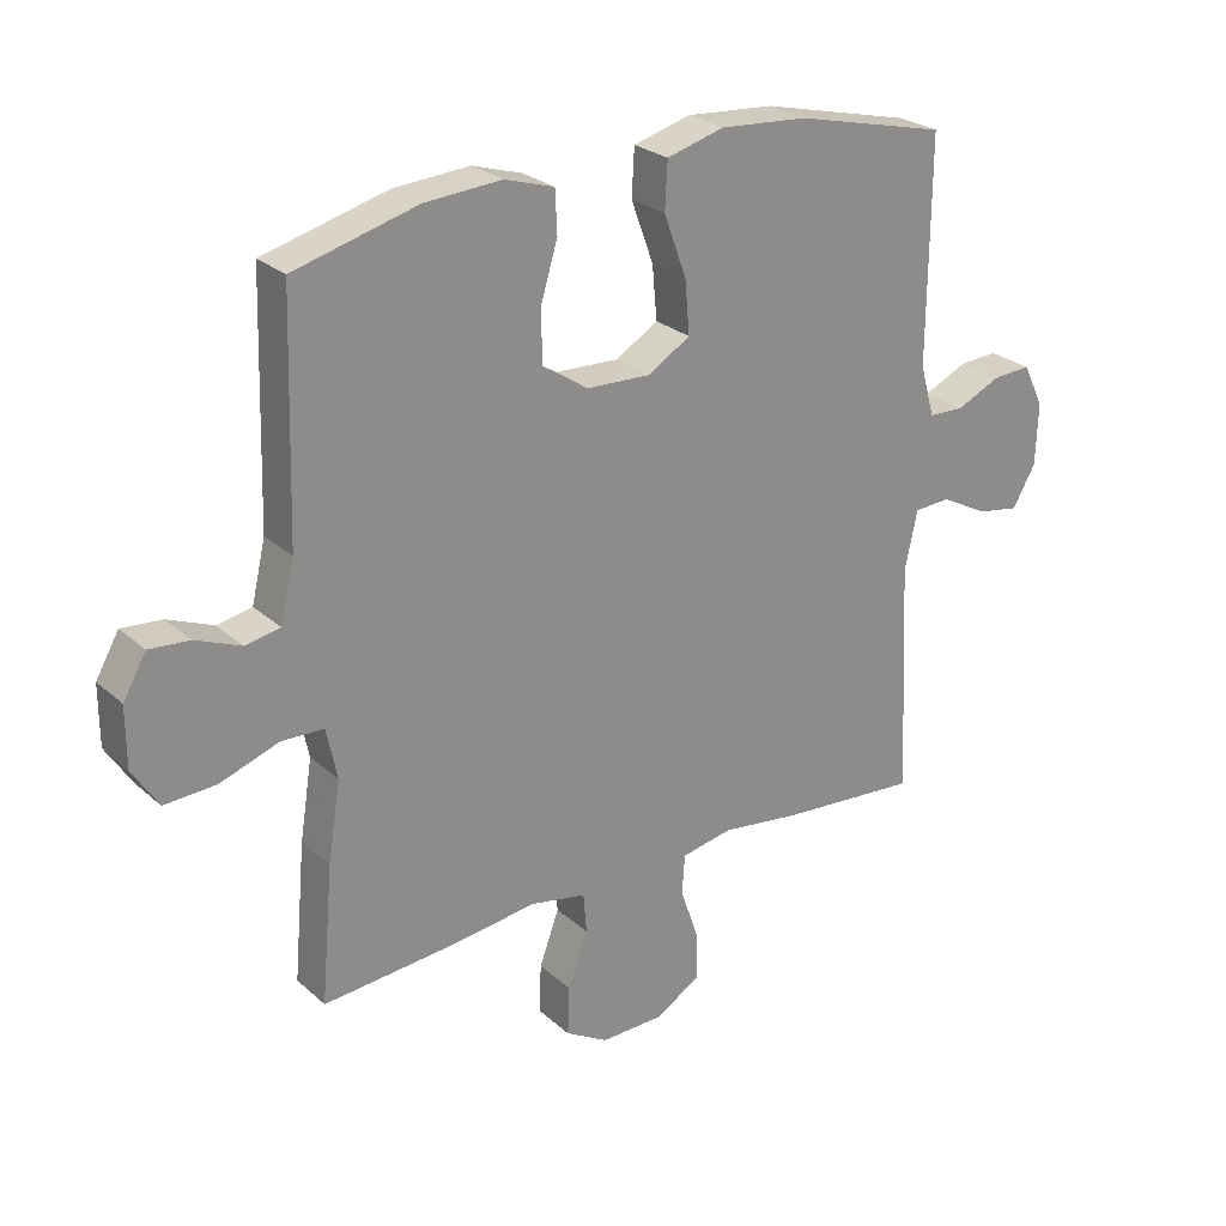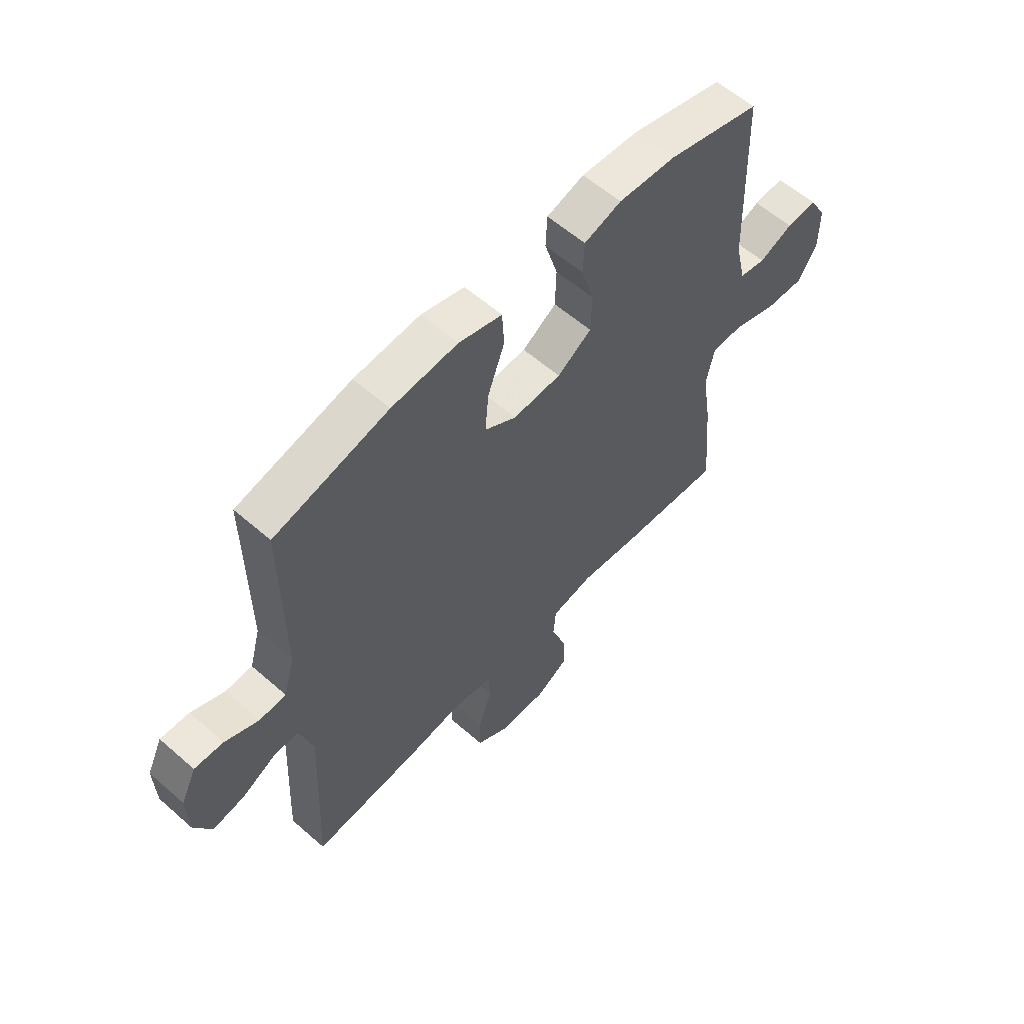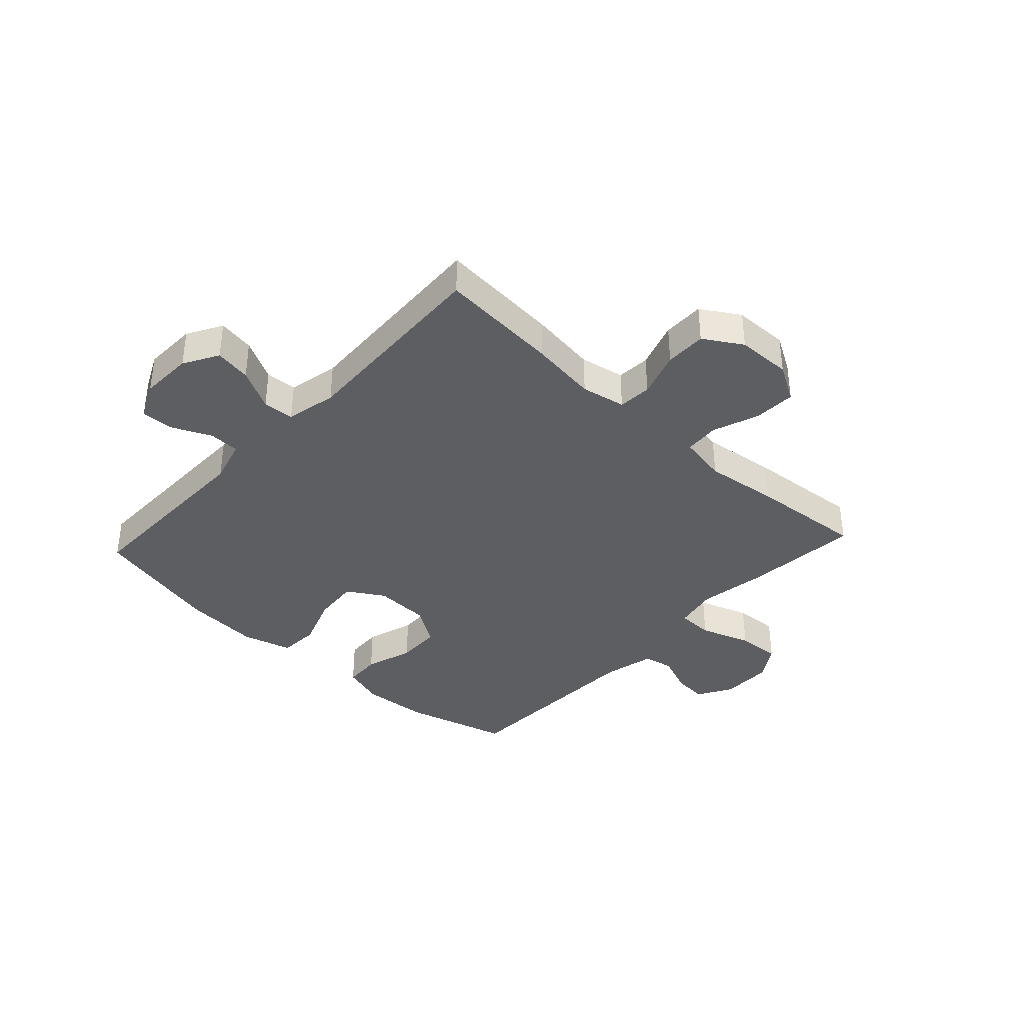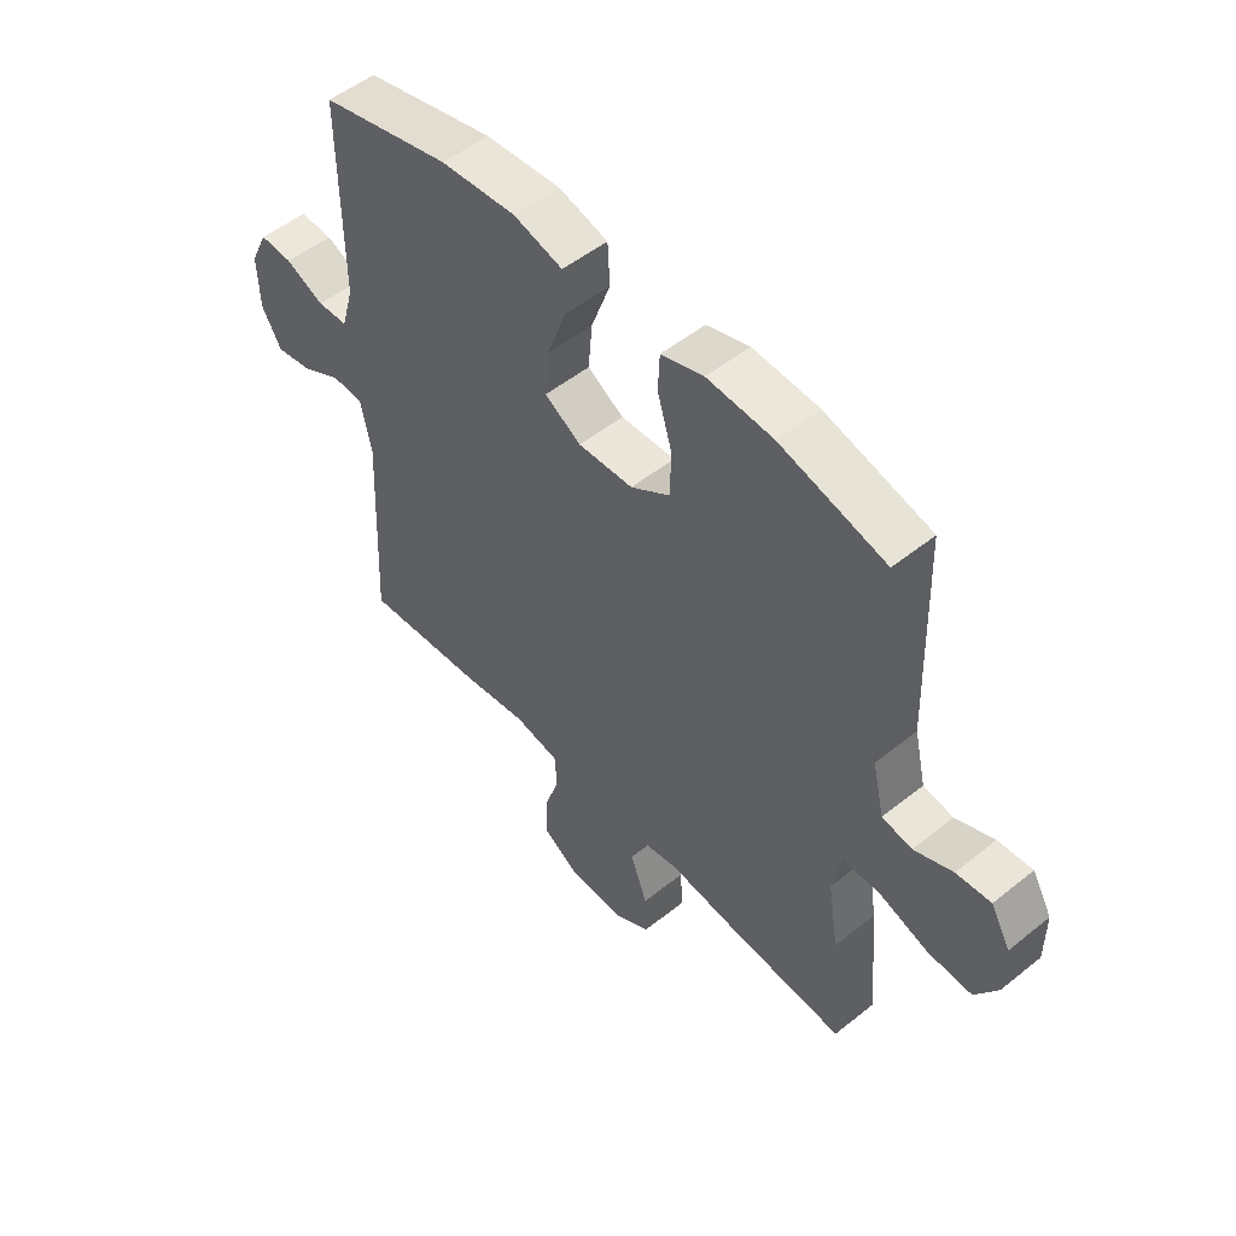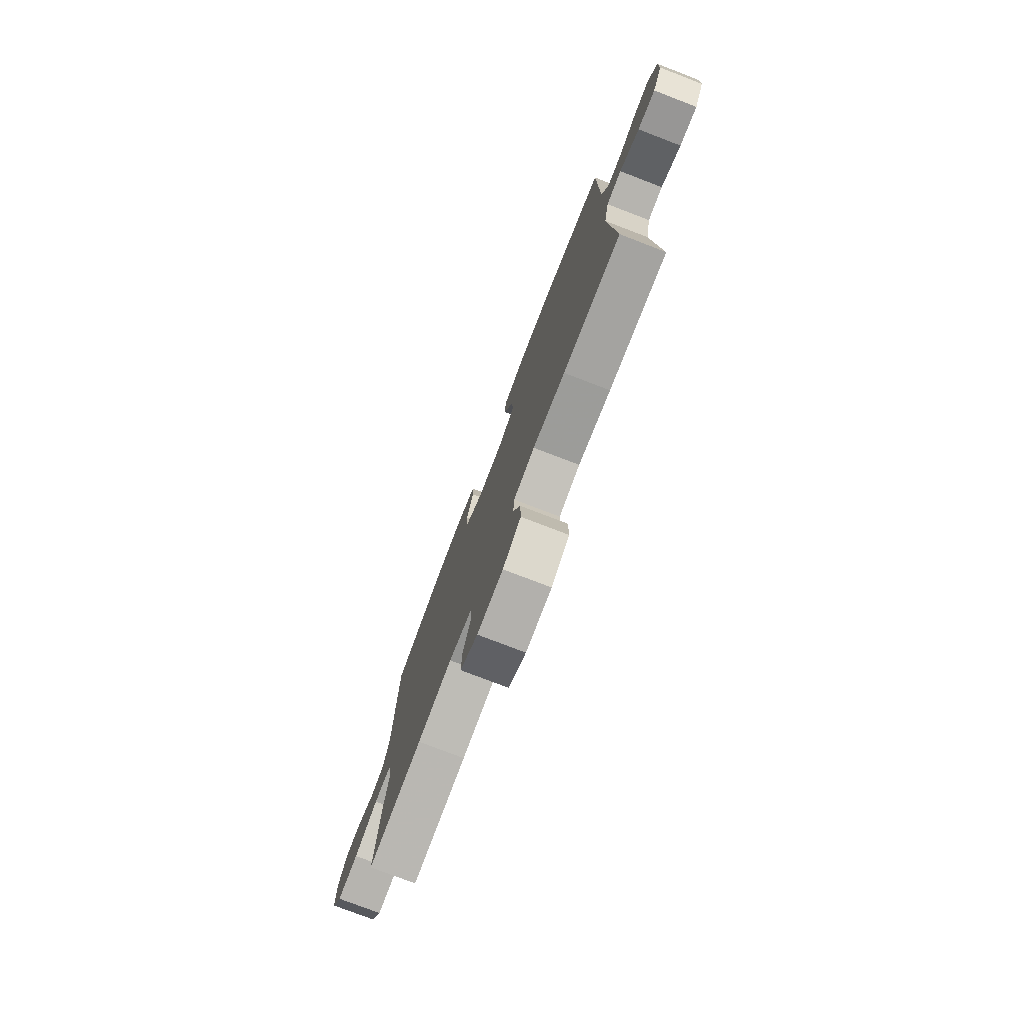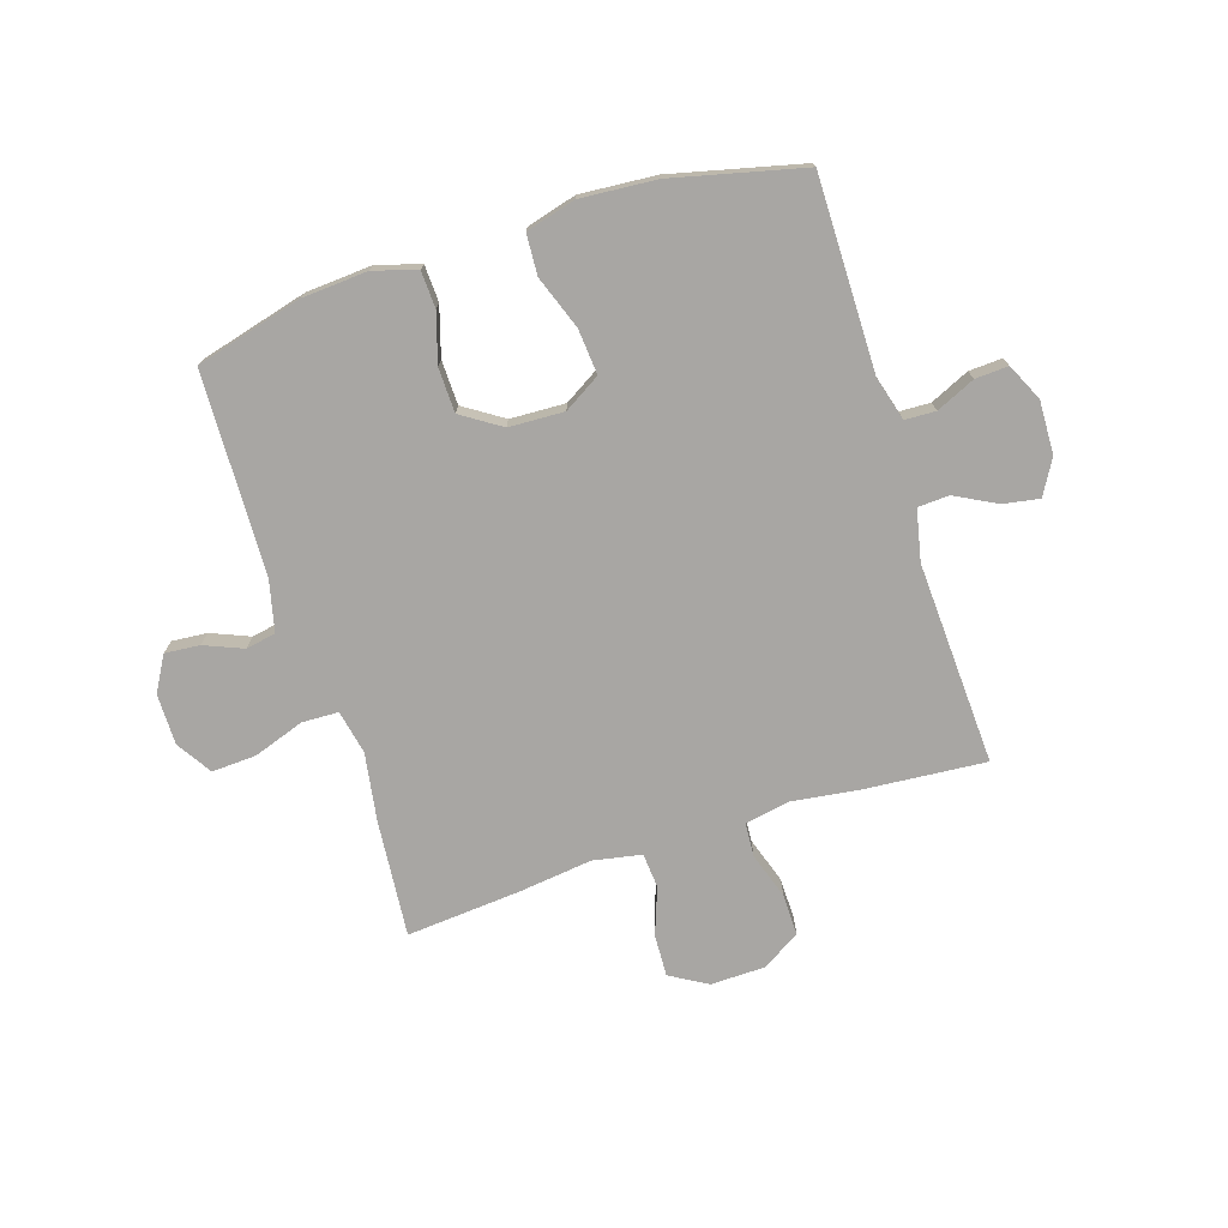
<metadata>
{"format":"obj","ext":"obj","renderer":"f3d","projection":"perspective","resolution":1024,"background":"white","views":[{"elev":25.8,"azim":-36.1,"up":"+Z"},{"elev":58.6,"azim":132.1,"up":"+Z"},{"elev":-37.6,"azim":137.2,"up":"+Y"},{"elev":51.7,"azim":-131.0,"up":"+Z"},{"elev":-77.5,"azim":69.0,"up":"+Z"},{"elev":-74.3,"azim":17.7,"up":"+Y"}]}
</metadata>
<code>
v 0.5 0.07 -0.5
v 0.288 0.07 -0.483
v 0.169 0.07 -0.467
v 0.091 0.07 -0.482
v 0.087 0.07 -0.541
v 0.114 0.07 -0.622
v 0.115 0.07 -0.695
v 0.048 0.07 -0.736
v -0.048 0.07 -0.738
v -0.113 0.07 -0.7
v -0.11 0.07 -0.626
v -0.08 0.07 -0.544
v -0.085 0.07 -0.483
v -0.17 0.07 -0.467
v -0.298 0.07 -0.483
v -0.5 0.07 -0.5
v -0.482 0.07 -0.295
v -0.463 0.07 -0.176
v -0.479 0.07 -0.099
v -0.543 0.07 -0.097
v -0.632 0.07 -0.128
v -0.71 0.07 -0.132
v -0.749 0.07 -0.071
v -0.749 0.07 0.019
v -0.714 0.07 0.08
v -0.653 0.07 0.075
v -0.585 0.07 0.047
v -0.532 0.07 0.057
v -0.511 0.07 0.147
v -0.5 0.07 0.5
v -0.313 0.07 0.55
v -0.197 0.07 0.558
v -0.122 0.07 0.535
v -0.119 0.07 0.471
v -0.145 0.07 0.385
v -0.143 0.07 0.307
v -0.074 0.07 0.262
v 0.023 0.07 0.258
v 0.087 0.07 0.297
v 0.08 0.07 0.377
v 0.046 0.07 0.47
v 0.05 0.07 0.541
v 0.137 0.07 0.565
v 0.27 0.07 0.555
v 0.5 0.07 0.5
v 0.498 0.07 0.163
v 0.52 0.07 0.085
v 0.574 0.07 0.083
v 0.642 0.07 0.114
v 0.7 0.07 0.117
v 0.731 0.07 0.052
v 0.728 0.07 -0.041
v 0.693 0.07 -0.102
v 0.629 0.07 -0.091
v 0.557 0.07 -0.053
v 0.502 0.07 -0.056
v 0.483 0.07 -0.145
v 0.5 0 -0.5
v 0.288 0 -0.483
v 0.169 0 -0.467
v 0.091 0 -0.482
v 0.087 0 -0.541
v 0.114 0 -0.622
v 0.115 0 -0.695
v 0.048 0 -0.736
v -0.048 0 -0.738
v -0.113 0 -0.7
v -0.11 0 -0.626
v -0.08 0 -0.544
v -0.085 0 -0.483
v -0.17 0 -0.467
v -0.298 0 -0.483
v -0.5 0 -0.5
v -0.482 0 -0.295
v -0.463 0 -0.176
v -0.479 0 -0.099
v -0.543 0 -0.097
v -0.632 0 -0.128
v -0.71 0 -0.132
v -0.749 0 -0.071
v -0.749 0 0.019
v -0.714 0 0.08
v -0.653 0 0.075
v -0.585 0 0.047
v -0.532 0 0.057
v -0.511 0 0.147
v -0.5 0 0.5
v -0.313 0 0.55
v -0.197 0 0.558
v -0.122 0 0.535
v -0.119 0 0.471
v -0.145 0 0.385
v -0.143 0 0.307
v -0.074 0 0.262
v 0.023 0 0.258
v 0.087 0 0.297
v 0.08 0 0.377
v 0.046 0 0.47
v 0.05 0 0.541
v 0.137 0 0.565
v 0.27 0 0.555
v 0.5 0 0.5
v 0.498 0 0.163
v 0.52 0 0.085
v 0.574 0 0.083
v 0.642 0 0.114
v 0.7 0 0.117
v 0.731 0 0.052
v 0.728 0 -0.041
v 0.693 0 -0.102
v 0.629 0 -0.091
v 0.557 0 -0.053
v 0.502 0 -0.056
v 0.483 0 -0.145
f 53 54 55
f 52 53 55
f 51 52 55
f 50 51 55
f 49 50 55
f 48 49 55
f 47 48 55 56
f 46 47 56 57
f 45 46 57
f 44 45 57
f 43 44 57
f 42 43 57
f 41 42 57
f 40 41 57
f 33 34 35
f 32 33 35
f 31 32 35
f 30 31 35
f 29 30 35
f 28 29 35 36
f 25 26 27
f 24 25 27
f 23 24 27
f 22 23 27
f 21 22 27
f 20 21 27
f 19 20 27 28
f 16 17 18
f 15 16 18
f 14 15 18
f 13 14 18 19
f 10 11 12
f 9 10 12
f 8 9 12
f 7 8 12
f 6 7 12
f 5 6 12
f 4 5 12 13
f 28 36 37
f 19 28 37
f 13 19 37
f 4 13 37
f 3 4 37
f 1 2 3
f 57 1 3
f 40 57 3
f 39 40 3
f 3 37 38
f 3 38 39
f 112 111 110
f 112 110 109
f 112 109 108
f 112 108 107
f 112 107 106
f 112 106 105
f 113 112 105 104
f 114 113 104 103
f 114 103 102
f 114 102 101
f 114 101 100
f 114 100 99
f 114 99 98
f 114 98 97
f 92 91 90
f 92 90 89
f 92 89 88
f 92 88 87
f 92 87 86
f 93 92 86 85
f 84 83 82
f 84 82 81
f 84 81 80
f 84 80 79
f 84 79 78
f 84 78 77
f 85 84 77 76
f 75 74 73
f 75 73 72
f 75 72 71
f 76 75 71 70
f 69 68 67
f 69 67 66
f 69 66 65
f 69 65 64
f 69 64 63
f 69 63 62
f 70 69 62 61
f 94 93 85
f 94 85 76
f 94 76 70
f 94 70 61
f 94 61 60
f 60 59 58
f 60 58 114
f 60 114 97
f 60 97 96
f 95 94 60
f 96 95 60
f 1 58 59 2
f 2 59 60 3
f 3 60 61 4
f 4 61 62 5
f 5 62 63 6
f 6 63 64 7
f 7 64 65 8
f 8 65 66 9
f 9 66 67 10
f 10 67 68 11
f 11 68 69 12
f 12 69 70 13
f 13 70 71 14
f 14 71 72 15
f 15 72 73 16
f 16 73 74 17
f 17 74 75 18
f 18 75 76 19
f 19 76 77 20
f 20 77 78 21
f 21 78 79 22
f 22 79 80 23
f 23 80 81 24
f 24 81 82 25
f 25 82 83 26
f 26 83 84 27
f 27 84 85 28
f 28 85 86 29
f 29 86 87 30
f 30 87 88 31
f 31 88 89 32
f 32 89 90 33
f 33 90 91 34
f 34 91 92 35
f 35 92 93 36
f 36 93 94 37
f 37 94 95 38
f 38 95 96 39
f 39 96 97 40
f 40 97 98 41
f 41 98 99 42
f 42 99 100 43
f 43 100 101 44
f 44 101 102 45
f 45 102 103 46
f 46 103 104 47
f 47 104 105 48
f 48 105 106 49
f 49 106 107 50
f 50 107 108 51
f 51 108 109 52
f 52 109 110 53
f 53 110 111 54
f 54 111 112 55
f 55 112 113 56
f 56 113 114 57
f 57 114 58 1

</code>
